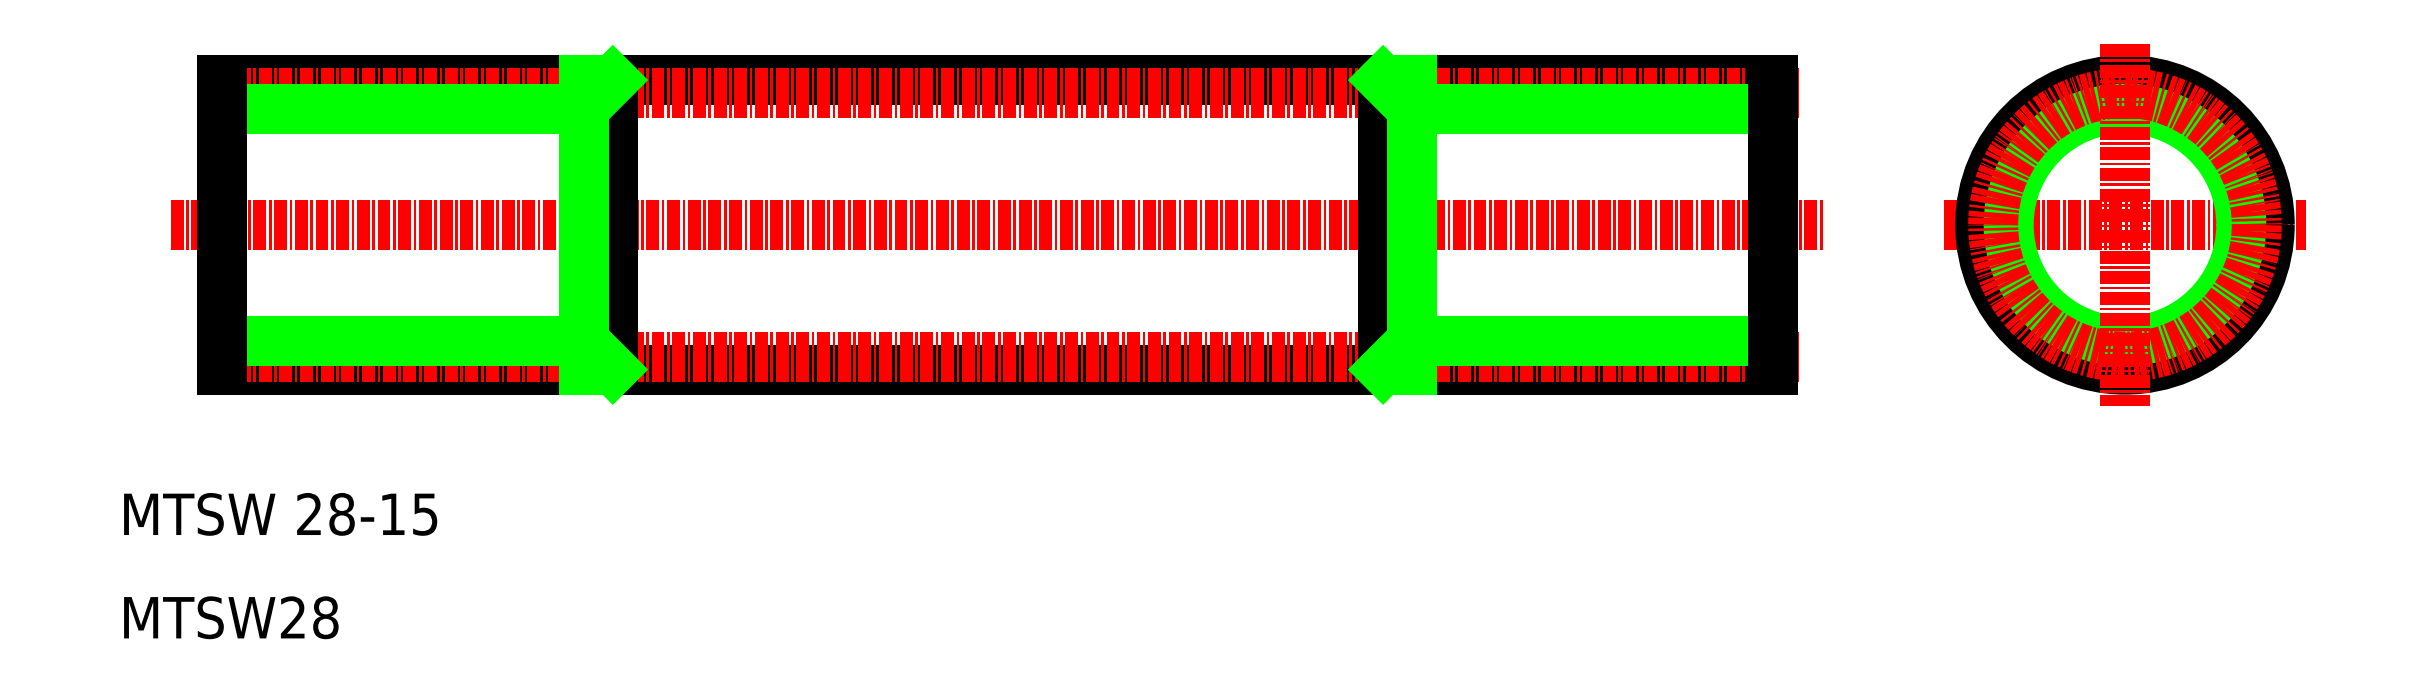
<metadata>
{"format":"dxf","ext":"dxf","renderer":"ezdxf+matplotlib","layout":"modelspace","background":"white","min_lineweight":24,"dpi":150}
</metadata>
<code>
0
SECTION
2
ENTITIES
0
LINE
8
0
10
20
20
36
30
0
11
170
21
36
31
0
0
LINE
8
0
10
20
20
64
30
0
11
170
21
64
31
0
0
LINE
8
CENTER
10
15
20
50
30
0
11
175
21
50
31
0
0
TEXT
8
0
10
10
20
20
30
0
40
4
1
MTSW 28-15
0
TEXT
8
0
10
10
20
10
30
0
40
4
1
MTSW28
0
LINE
8
CENTER
10
17.5
20
62.75
30
0
11
172.5
21
62.75
31
0
0
LINE
8
CENTER
10
17.5
20
37.25
30
0
11
172.5
21
37.25
31
0
0
LINE
8
CENTER
10
186.5
20
50
30
0
11
221.5
21
50
31
0
0
CIRCLE
8
0
10
204
20
50
30
0
40
14
0
CIRCLE
8
0
10
204
20
50
30
0
40
11.25
0
CIRCLE
8
CENTER
10
204
20
50
30
0
40
12.75
0
LINE
8
CENTER
10
204
20
67.5
30
0
11
204
21
32.5
31
0
0
LINE
8
0
10
20
20
61.25
30
0
11
55
21
61.25
31
0
0
LINE
8
0
10
20
20
38.75
30
0
11
55
21
38.75
31
0
0
LINE
8
0
10
20
20
64
30
0
11
20
21
36
31
0
0
LINE
8
0
10
20
20
50
30
0
11
20
21
50
31
0
0
LINE
8
0
10
20
20
57
30
0
11
20
21
57
31
0
0
LINE
8
0
10
57.75
20
64
30
0
11
57.75
21
36
31
0
0
LINE
8
0
10
55
20
38.75
30
0
11
57.75
21
36
31
0
0
LINE
8
0
10
55
20
61.25
30
0
11
57.75
21
64
31
0
0
LINE
8
0
10
135
20
61.25
30
0
11
170
21
61.25
31
0
0
LINE
8
0
10
135
20
38.75
30
0
11
170
21
38.75
31
0
0
LINE
8
0
10
132.2
20
64
30
0
11
132.2
21
36
31
0
0
LINE
8
0
10
132.2
20
36
30
0
11
135
21
38.75
31
0
0
LINE
8
0
10
132.2
20
64
30
0
11
135
21
61.25
31
0
0
LINE
8
0
10
170
20
64
30
0
11
170
21
36
31
0
0
LINE
8
0
10
55
20
64
30
0
11
55
21
36
31
0
0
LINE
8
0
10
135
20
64
30
0
11
135
21
36
31
0
0
ENDSEC
0
EOF

</code>
